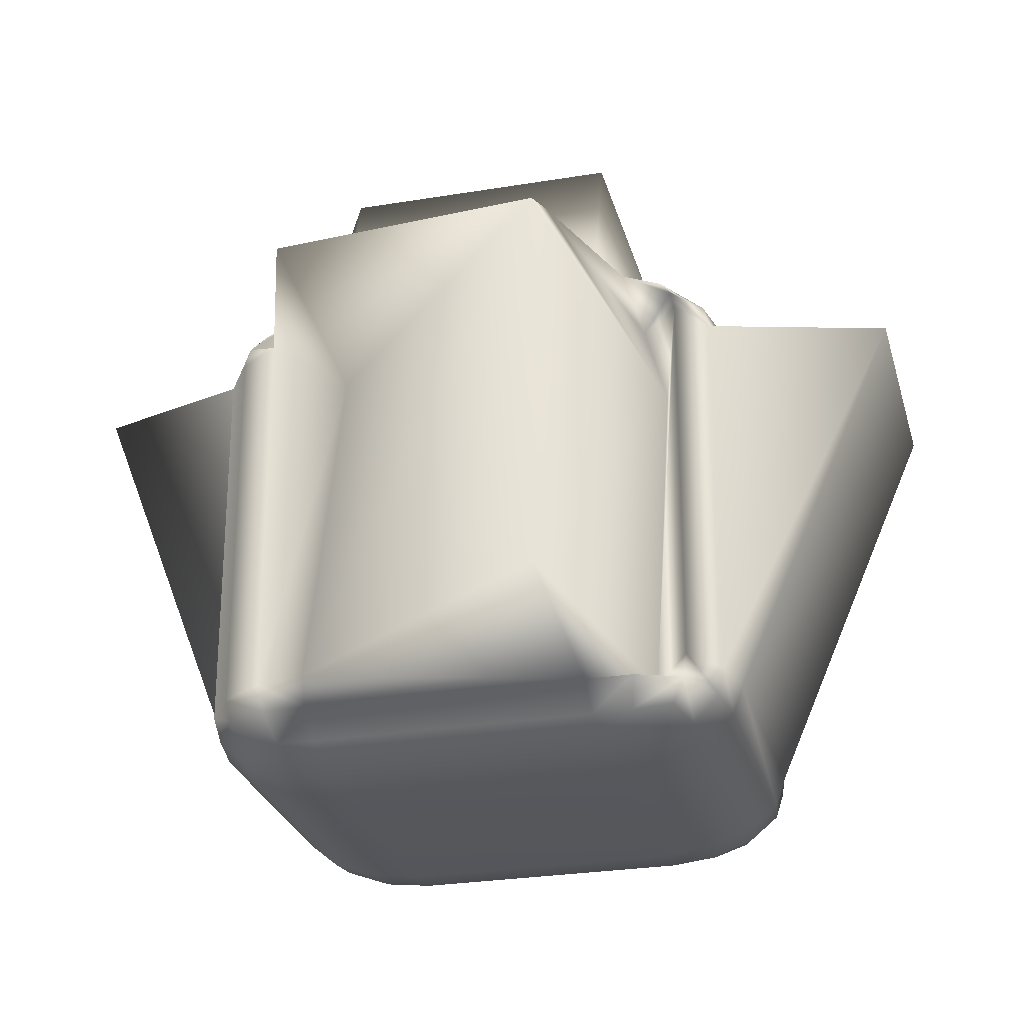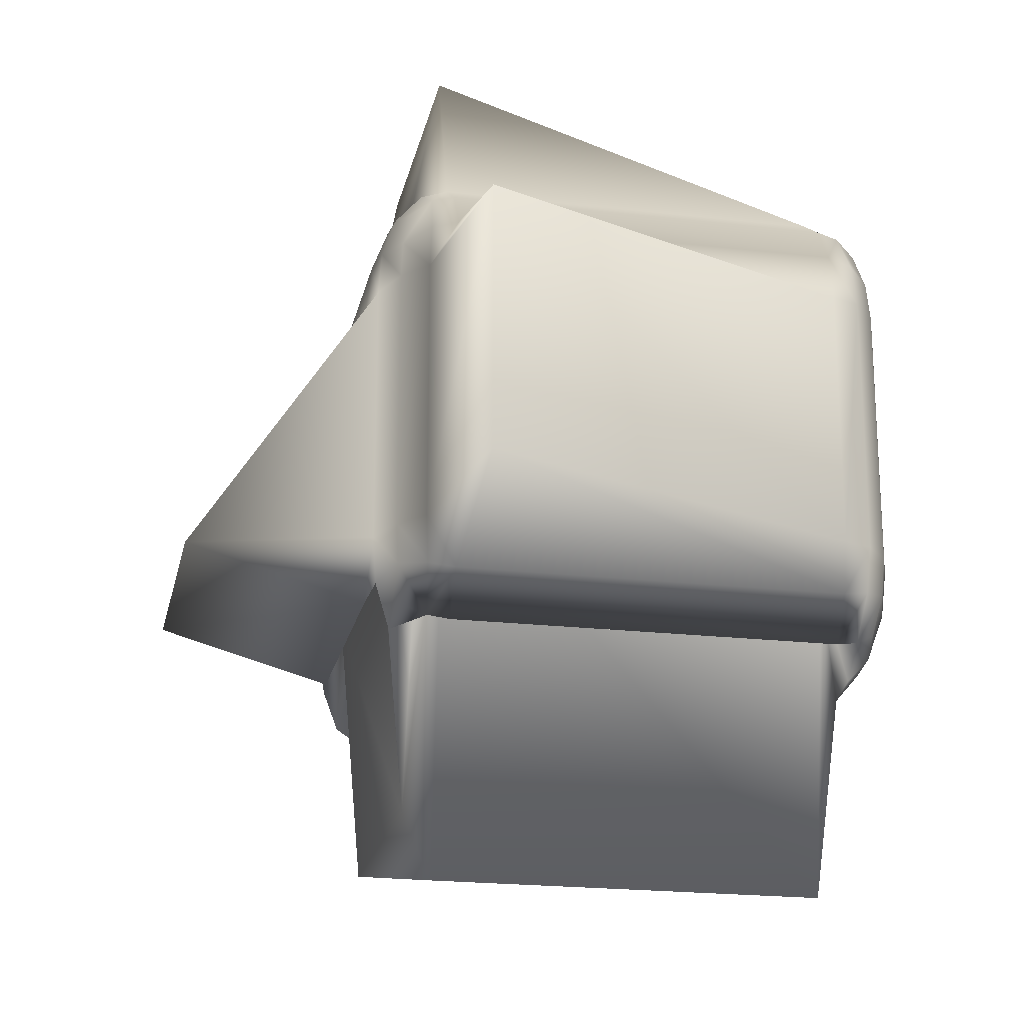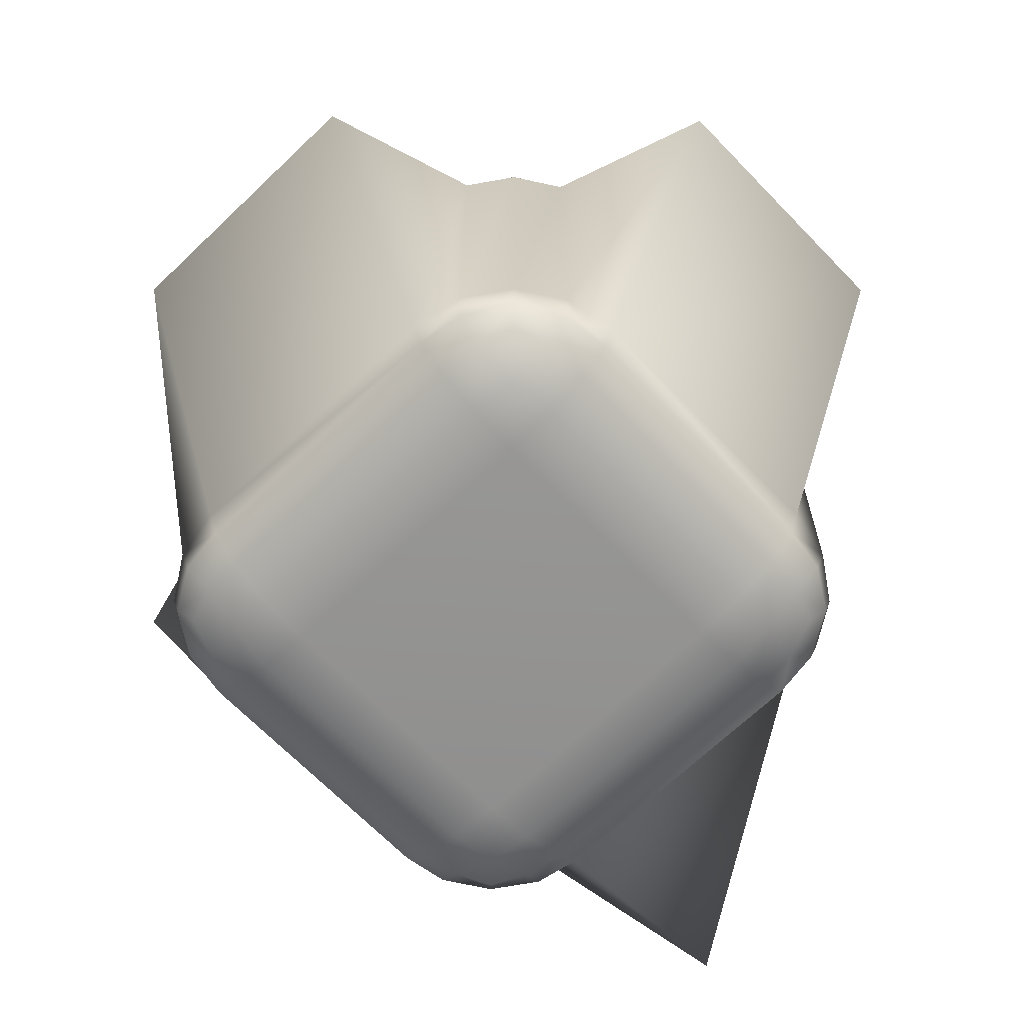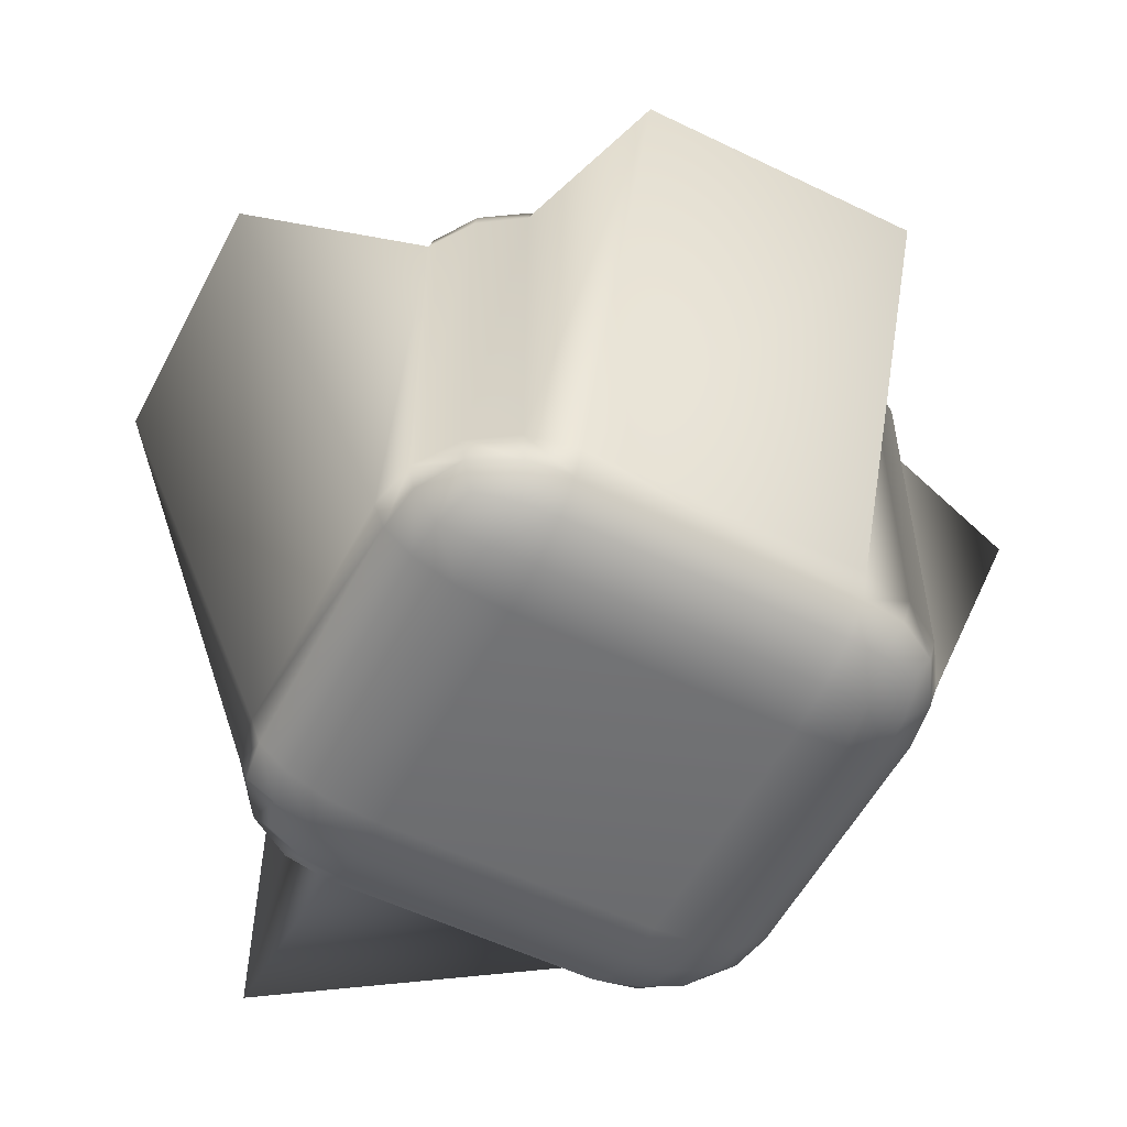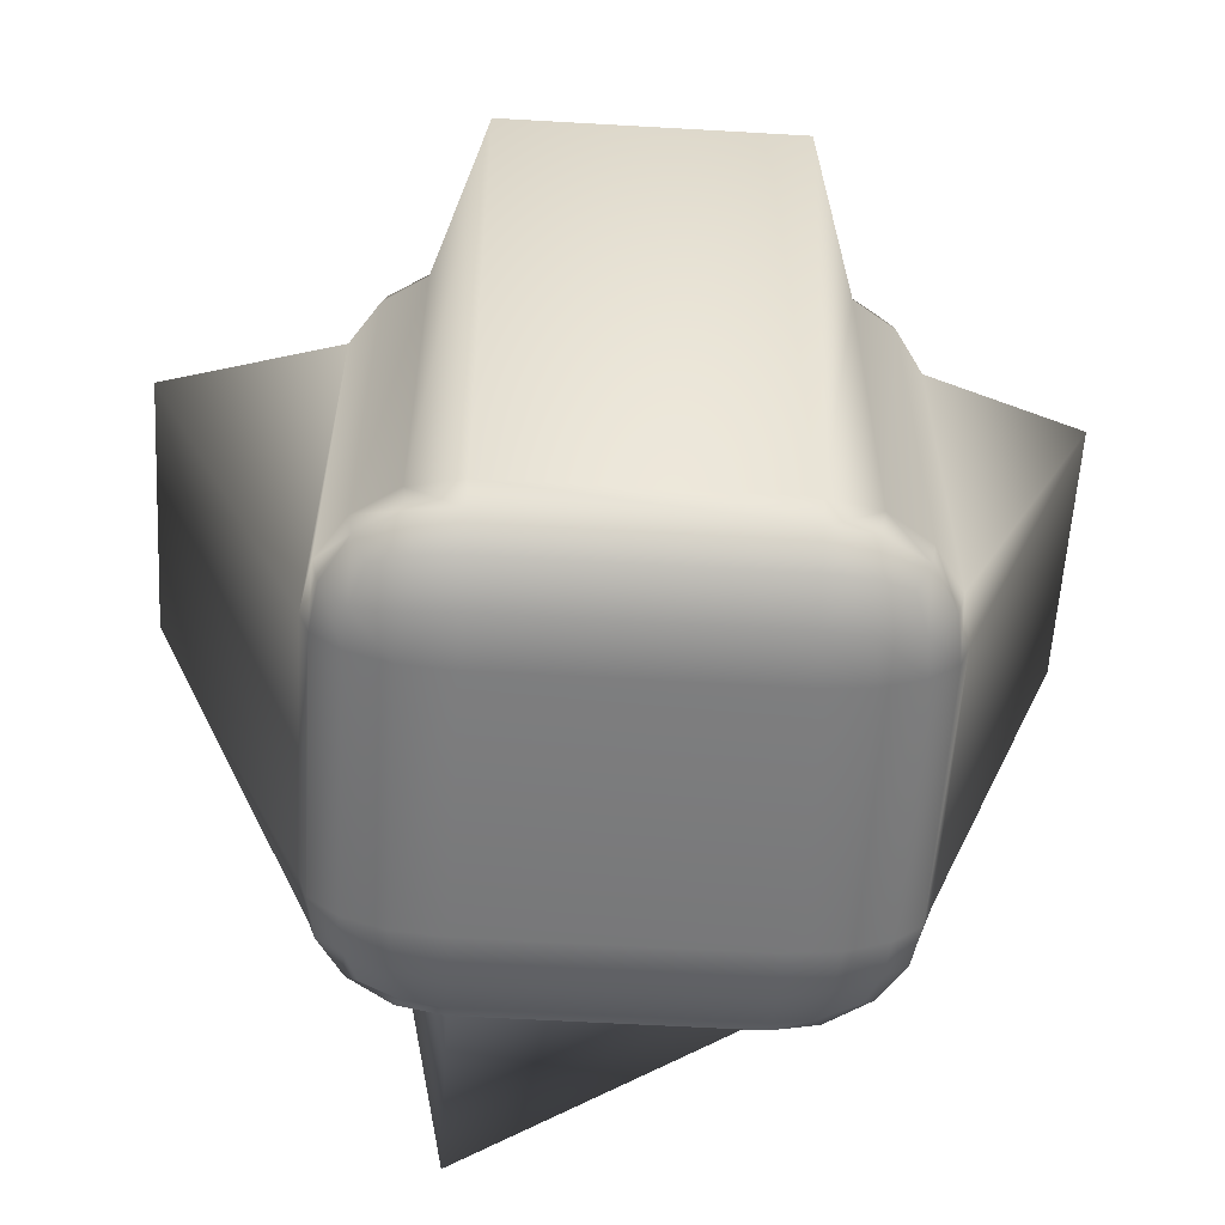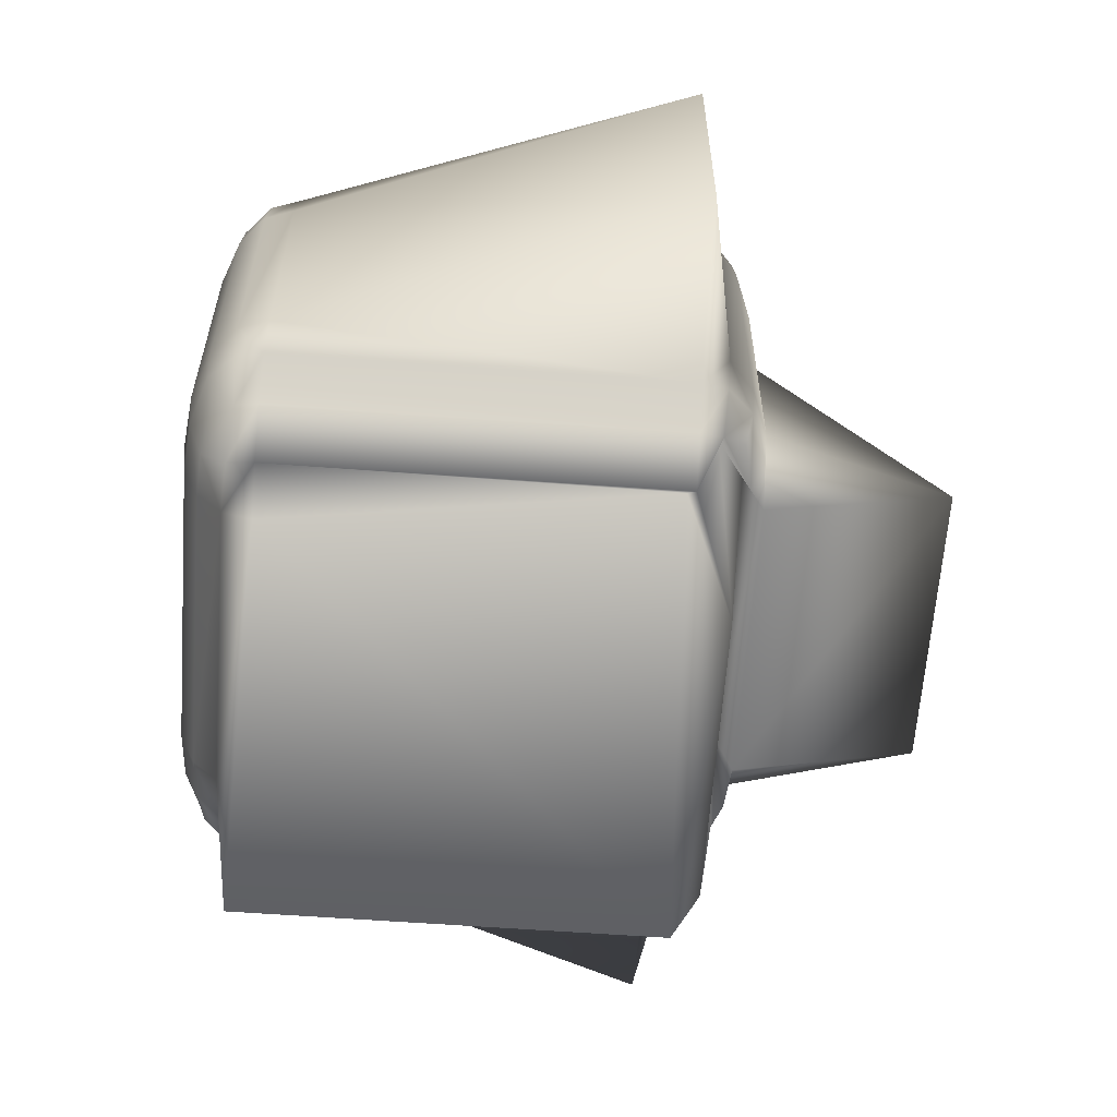
<metadata>
{"format":"obj","ext":"obj","renderer":"f3d","projection":"perspective","resolution":1024,"background":"white","views":[{"elev":-27.0,"azim":-165.5,"up":"+Y"},{"elev":-20.9,"azim":-101.7,"up":"+Z"},{"elev":-66.7,"azim":43.9,"up":"+Y"},{"elev":-54.8,"azim":-27.2,"up":"+Y"},{"elev":-58.4,"azim":-3.4,"up":"+Y"},{"elev":-61.4,"azim":85.8,"up":"+Z"}]}
</metadata>
<code>
g default
v -5.925 0.3486 -0.4384
v -5.897 0.3243 -0.4384
v -5.854 0.3081 -0.4384
v -5.803 0.3024 -0.4384
v -5.803 0.3081 -0.3879
v -5.803 0.3243 -0.3451
v -5.803 0.3486 -0.3165
v -5.803 0.3772 -0.3064
v -5.854 0.3772 -0.3165
v -5.897 0.3772 -0.3451
v -5.925 0.3772 -0.3879
v -5.935 0.3772 -0.4384
v -5.472 0.3081 -0.4384
v -5.429 0.3243 -0.4384
v -5.401 0.3486 -0.4384
v -5.391 0.3772 -0.4384
v -5.401 0.3772 -0.3879
v -5.429 0.3772 -0.3451
v -5.472 0.3772 -0.3165
v -5.523 0.3772 -0.3064
v -5.523 0.3486 -0.3165
v -5.523 0.3243 -0.3451
v -5.523 0.3081 -0.3879
v -5.523 0.3024 -0.4384
v -5.854 0.8321 -0.4384
v -5.897 0.8159 -0.4384
v -5.925 0.7917 -0.4384
v -6.102 0.763 -0.4384
v -5.925 0.763 -0.3879
v -5.897 0.763 -0.3451
v -5.854 0.763 -0.3165
v -5.803 0.763 -0.1619
v -5.803 0.7917 -0.3165
v -5.803 0.8159 -0.3451
v -5.803 0.8321 -0.3879
v -5.803 0.8378 -0.4384
v -5.401 0.7917 -0.4384
v -5.429 0.8159 -0.4384
v -5.472 0.8321 -0.4384
v -5.523 0.8378 -0.4384
v -5.523 0.8321 -0.3879
v -5.523 0.8159 -0.3451
v -5.523 0.7917 -0.3165
v -5.523 0.763 -0.1619
v -5.472 0.763 -0.3165
v -5.429 0.763 -0.3451
v -5.401 0.763 -0.3879
v -5.243 0.763 -0.4384
v -5.854 0.763 -0.6166
v -5.897 0.763 -0.7958
v -5.925 0.763 -0.753
v -6.102 0.763 -0.7025
v -5.925 0.7917 -0.7025
v -5.897 0.8159 -0.7025
v -5.854 0.8321 -0.7025
v -5.803 1.011 -0.7025
v -5.803 0.8321 -0.753
v -5.803 0.8159 -0.6911
v -5.803 0.7917 -0.963
v -5.803 0.763 -1.027
v -5.401 0.763 -0.753
v -5.429 0.763 -0.7958
v -5.472 0.763 -0.8244
v -5.523 0.763 -0.7297
v -5.523 0.7917 -0.963
v -5.523 0.8159 -0.6911
v -5.523 0.8321 -0.753
v -5.523 1.011 -0.7025
v -5.472 0.8321 -0.7025
v -5.429 0.8159 -0.7025
v -5.401 0.7917 -0.7025
v -5.243 0.763 -0.7025
v -5.854 0.3081 -0.7025
v -5.897 0.3243 -0.7025
v -5.925 0.3486 -0.7025
v -5.935 0.3772 -0.7025
v -5.925 0.3772 -0.753
v -5.897 0.3772 -0.7958
v -5.854 0.3772 -0.7214
v -5.803 0.3772 -1.027
v -5.803 0.3486 -0.8244
v -5.803 0.3243 -0.7958
v -5.803 0.3081 -0.753
v -5.803 0.3024 -0.7025
v -5.401 0.3486 -0.7025
v -5.429 0.3243 -0.7025
v -5.472 0.3081 -0.7025
v -5.523 0.3024 -0.7025
v -5.523 0.3081 -0.753
v -5.523 0.3243 -0.7958
v -5.523 0.3486 -0.8244
v -5.523 0.3772 -0.8345
v -5.472 0.3772 -0.8244
v -5.429 0.3772 -0.7958
v -5.401 0.3772 -0.753
v -5.391 0.3772 -0.7025
v -5.918 0.3514 -0.3929
v -5.892 0.3267 -0.3997
v -5.849 0.3119 -0.3929
v -5.842 0.3267 -0.3493
v -5.849 0.3514 -0.3233
v -5.892 0.3553 -0.3493
v -5.879 0.334 -0.3622
v -5.477 0.3119 -0.3929
v -5.434 0.3267 -0.3997
v -5.408 0.3514 -0.3929
v -5.434 0.3553 -0.3493
v -5.477 0.3514 -0.3233
v -5.484 0.3267 -0.3493
v -5.447 0.334 -0.3622
v -5.849 0.8283 -0.3929
v -5.892 0.8136 -0.3997
v -5.918 0.7888 -0.3929
v -5.892 0.785 -0.3493
v -5.849 0.7888 -0.3233
v -5.842 0.8136 -0.3493
v -5.879 0.8062 -0.3622
v -5.408 0.7888 -0.3929
v -5.434 0.8136 -0.3997
v -5.477 0.8283 -0.3929
v -5.484 0.8136 -0.3493
v -5.477 0.7888 -0.3233
v -5.434 0.785 -0.3493
v -5.447 0.8062 -0.3622
v -5.849 0.7888 -0.7129
v -5.892 0.785 -0.7916
v -5.918 0.7888 -0.748
v -5.892 0.8136 -0.7411
v -5.849 0.8283 -0.748
v -5.842 0.8136 -0.7916
v -5.879 0.8062 -0.7786
v -5.408 0.7888 -0.748
v -5.434 0.785 -0.7916
v -5.477 0.7888 -0.7129
v -5.484 0.8136 -0.7916
v -5.477 0.8283 -0.748
v -5.434 0.8136 -0.7411
v -5.447 0.8062 -0.7786
v -5.849 0.3119 -0.748
v -5.892 0.3267 -0.7411
v -5.918 0.3514 -0.748
v -5.892 0.3553 -0.7916
v -5.849 0.3514 -0.8176
v -5.842 0.3267 -0.7916
v -5.879 0.334 -0.7786
v -5.408 0.3514 -0.748
v -5.434 0.3267 -0.7411
v -5.477 0.3119 -0.748
v -5.484 0.3267 -0.7916
v -5.477 0.3514 -0.8176
v -5.434 0.3553 -0.7916
v -5.447 0.334 -0.7786
g pCube59
f 4 3 73 84
f 3 2 74 73
f 2 1 75 74
f 1 12 76 75
f 8 7 21 20
f 7 6 22 21
f 6 5 23 22
f 5 4 24 23
f 12 11 29 28
f 11 10 30 29
f 10 9 31 30
f 9 8 32 31
f 16 15 85 96
f 15 14 86 85
f 14 13 87 86
f 13 24 88 87
f 20 19 45 44
f 19 18 46 45
f 18 17 47 46
f 17 16 48 47
f 28 27 53 52
f 27 26 54 53
f 26 25 55 54
f 25 36 56 55
f 36 35 41 40
f 35 34 42 41
f 34 33 43 42
f 33 32 44 43
f 40 39 69 68
f 39 38 70 69
f 38 37 71 70
f 37 48 72 71
f 52 51 77 76
f 51 50 78 77
f 50 49 79 78
f 49 60 80 79
f 60 59 65 64
f 59 58 66 65
f 58 57 67 66
f 57 56 68 67
f 64 63 93 92
f 63 62 94 93
f 62 61 95 94
f 61 72 96 95
f 84 83 89 88
f 83 82 90 89
f 82 81 91 90
f 81 80 92 91
f 8 20 44 32
f 36 40 68 56
f 60 64 92 80
f 84 88 24 4
f 16 96 72 48
f 76 12 28 52
f 11 12 1 97
f 97 1 2 98
f 98 2 3 99
f 3 4 5 99
f 99 5 6 100
f 100 6 7 101
f 7 8 9 101
f 101 9 10 102
f 102 10 11 97
f 102 97 98 103
f 98 99 100 103
f 100 101 102 103
f 23 24 13 104
f 104 13 14 105
f 105 14 15 106
f 15 16 17 106
f 106 17 18 107
f 107 18 19 108
f 19 20 21 108
f 108 21 22 109
f 109 22 23 104
f 109 104 105 110
f 105 106 107 110
f 107 108 109 110
f 35 36 25 111
f 111 25 26 112
f 112 26 27 113
f 27 28 29 113
f 113 29 30 114
f 114 30 31 115
f 31 32 33 115
f 115 33 34 116
f 116 34 35 111
f 116 111 112 117
f 112 113 114 117
f 114 115 116 117
f 47 48 37 118
f 118 37 38 119
f 119 38 39 120
f 39 40 41 120
f 120 41 42 121
f 121 42 43 122
f 43 44 45 122
f 122 45 46 123
f 123 46 47 118
f 123 118 119 124
f 119 120 121 124
f 121 122 123 124
f 59 60 49 125
f 125 49 50 126
f 126 50 51 127
f 51 52 53 127
f 127 53 54 128
f 128 54 55 129
f 55 56 57 129
f 129 57 58 130
f 130 58 59 125
f 130 125 126 131
f 126 127 128 131
f 128 129 130 131
f 71 72 61 132
f 132 61 62 133
f 133 62 63 134
f 63 64 65 134
f 134 65 66 135
f 135 66 67 136
f 67 68 69 136
f 136 69 70 137
f 137 70 71 132
f 137 132 133 138
f 133 134 135 138
f 135 136 137 138
f 83 84 73 139
f 139 73 74 140
f 140 74 75 141
f 75 76 77 141
f 141 77 78 142
f 142 78 79 143
f 79 80 81 143
f 143 81 82 144
f 144 82 83 139
f 144 139 140 145
f 140 141 142 145
f 142 143 144 145
f 95 96 85 146
f 146 85 86 147
f 147 86 87 148
f 87 88 89 148
f 148 89 90 149
f 149 90 91 150
f 91 92 93 150
f 150 93 94 151
f 151 94 95 146
f 151 146 147 152
f 147 148 149 152
f 149 150 151 152

</code>
